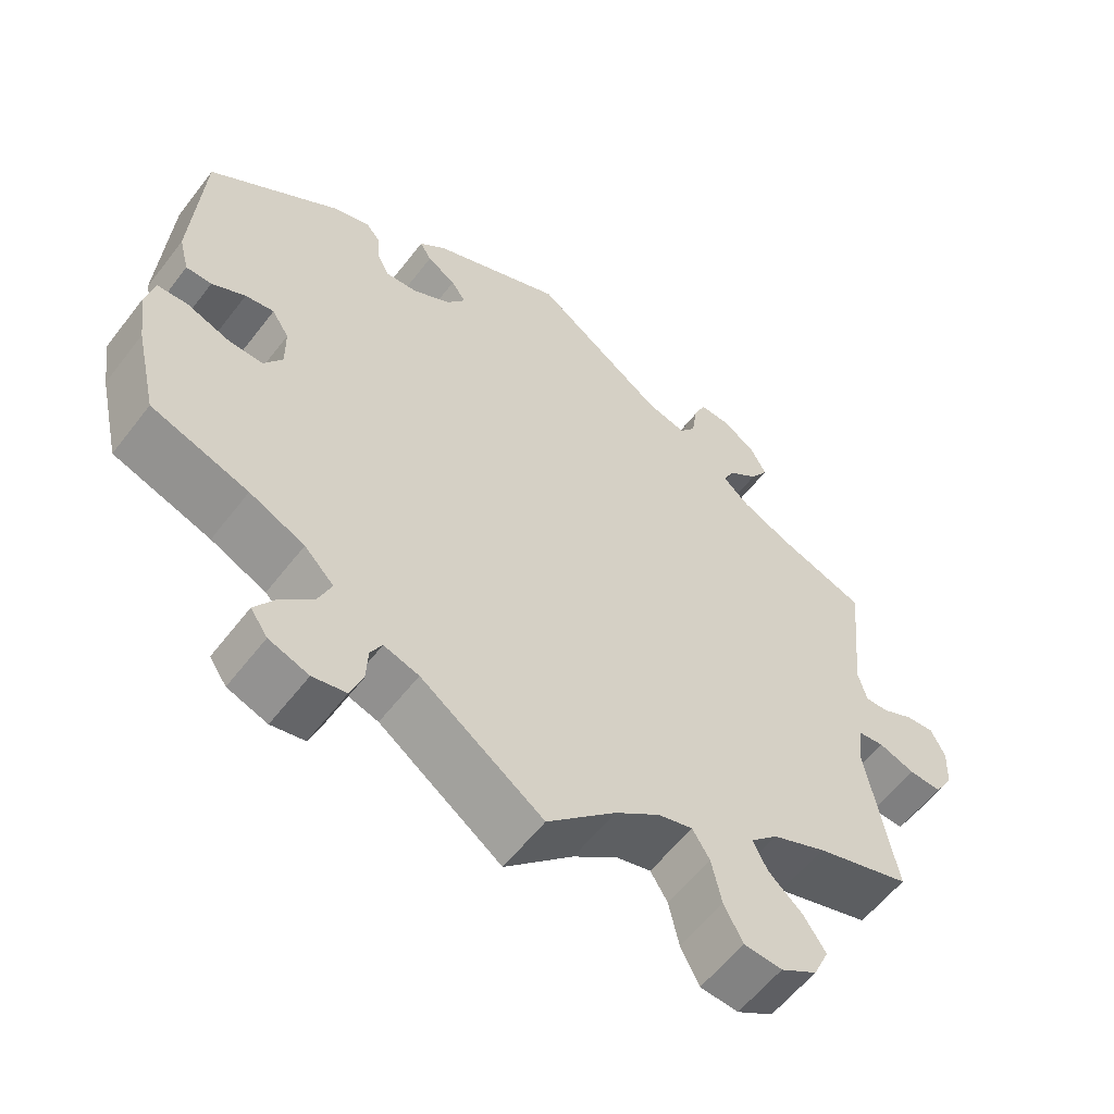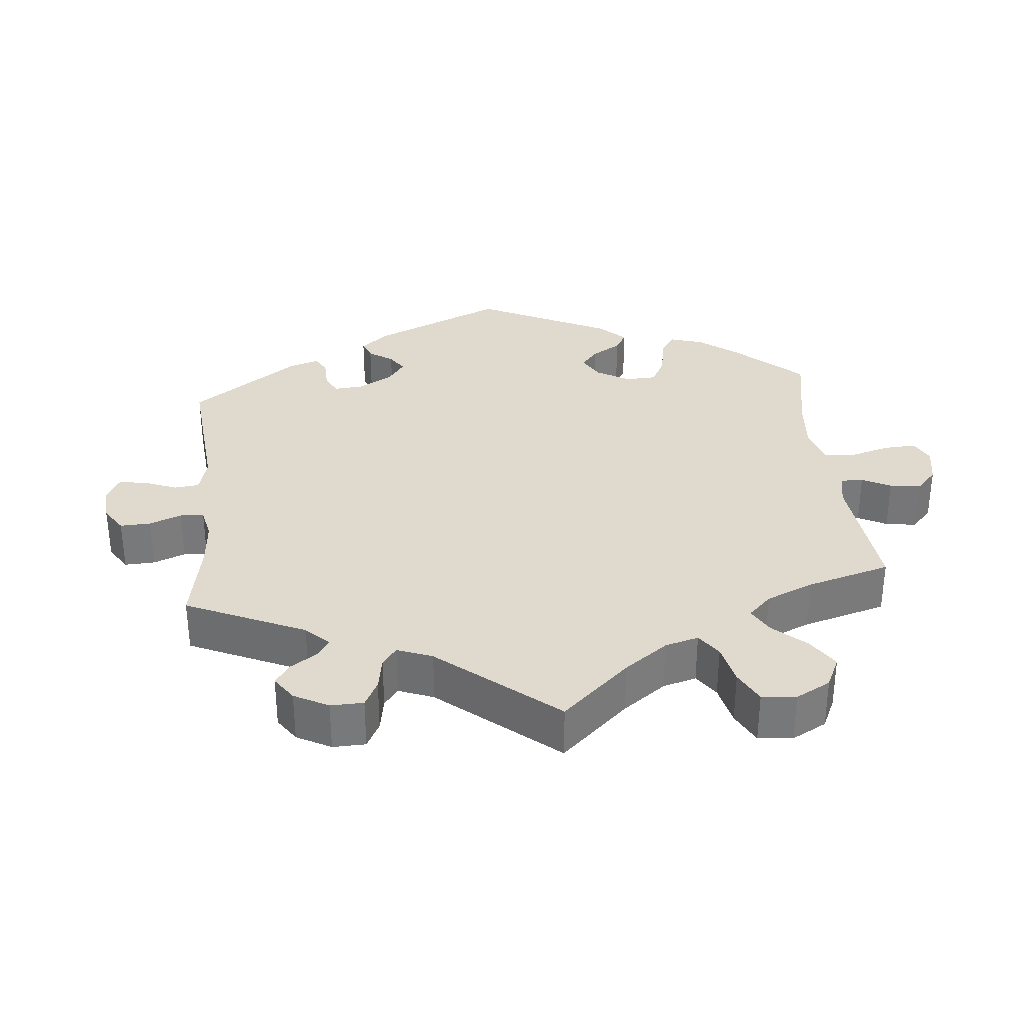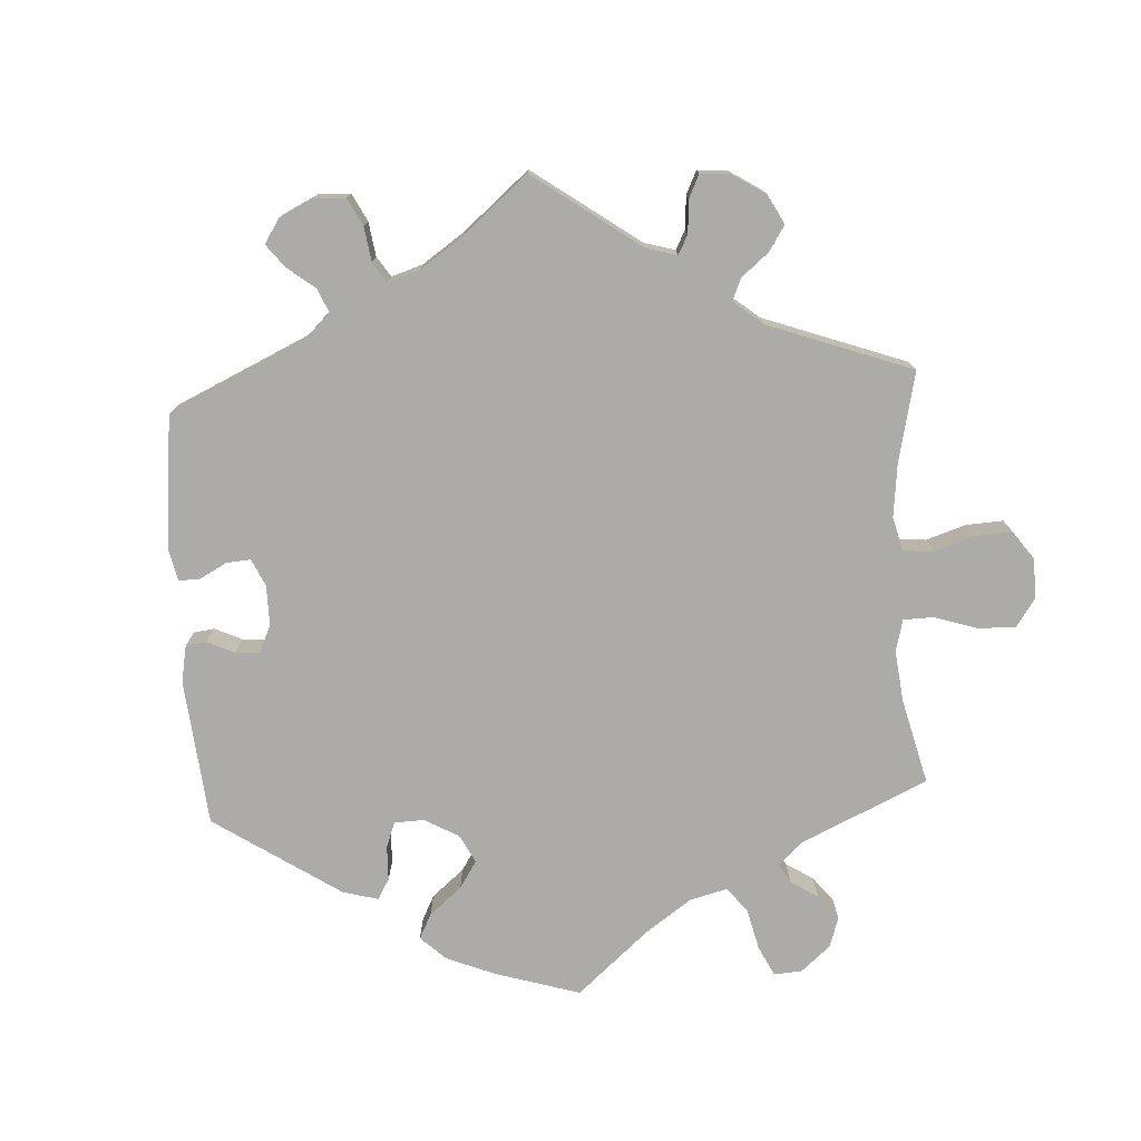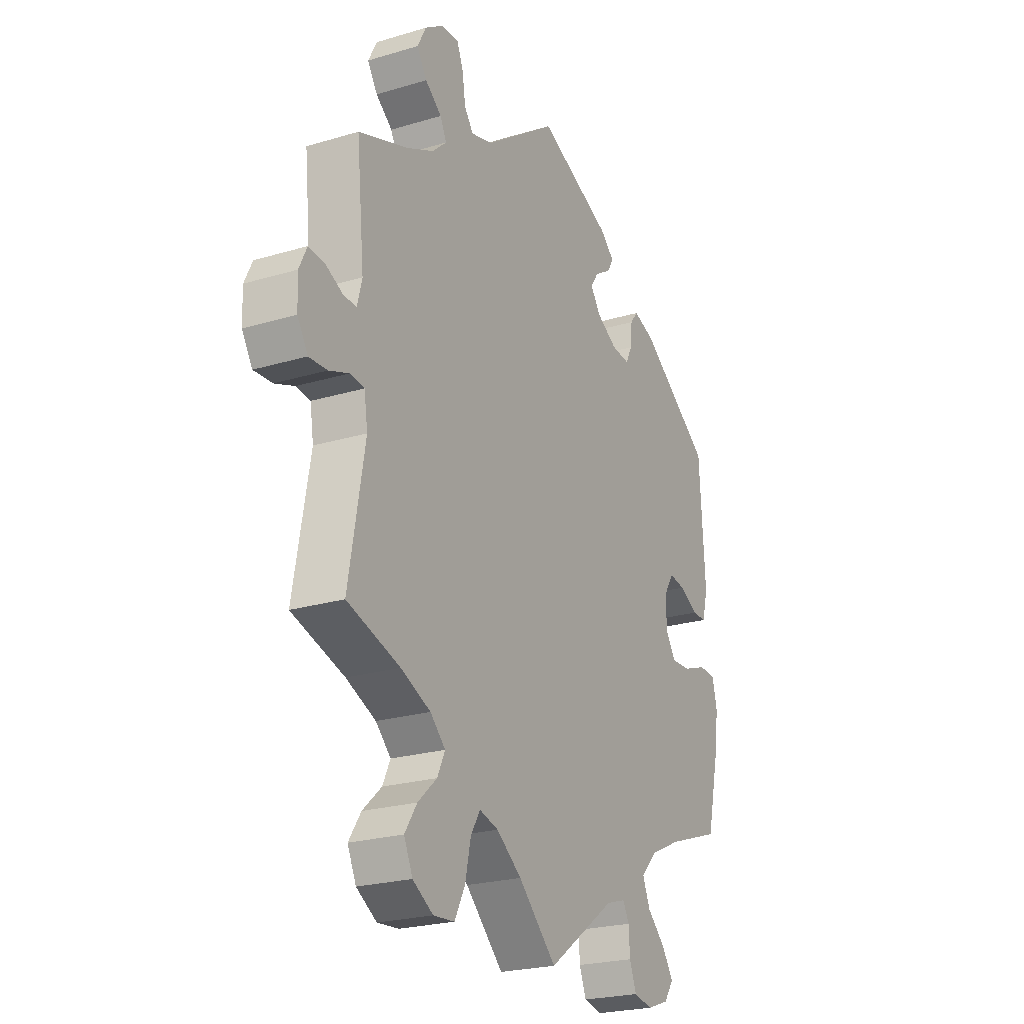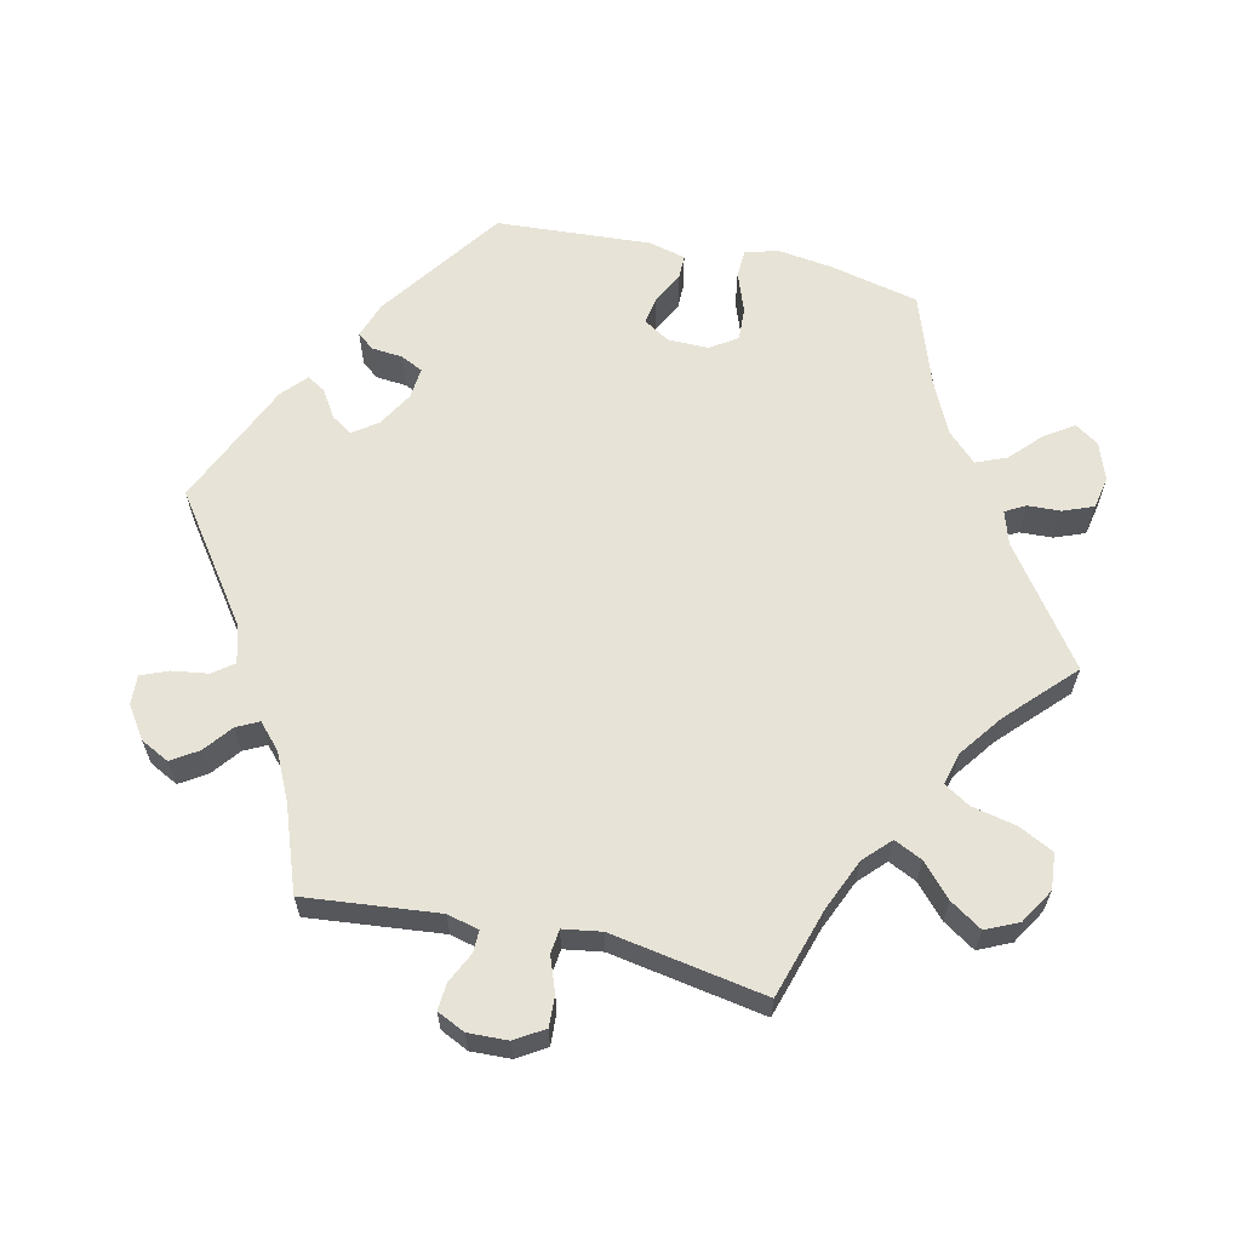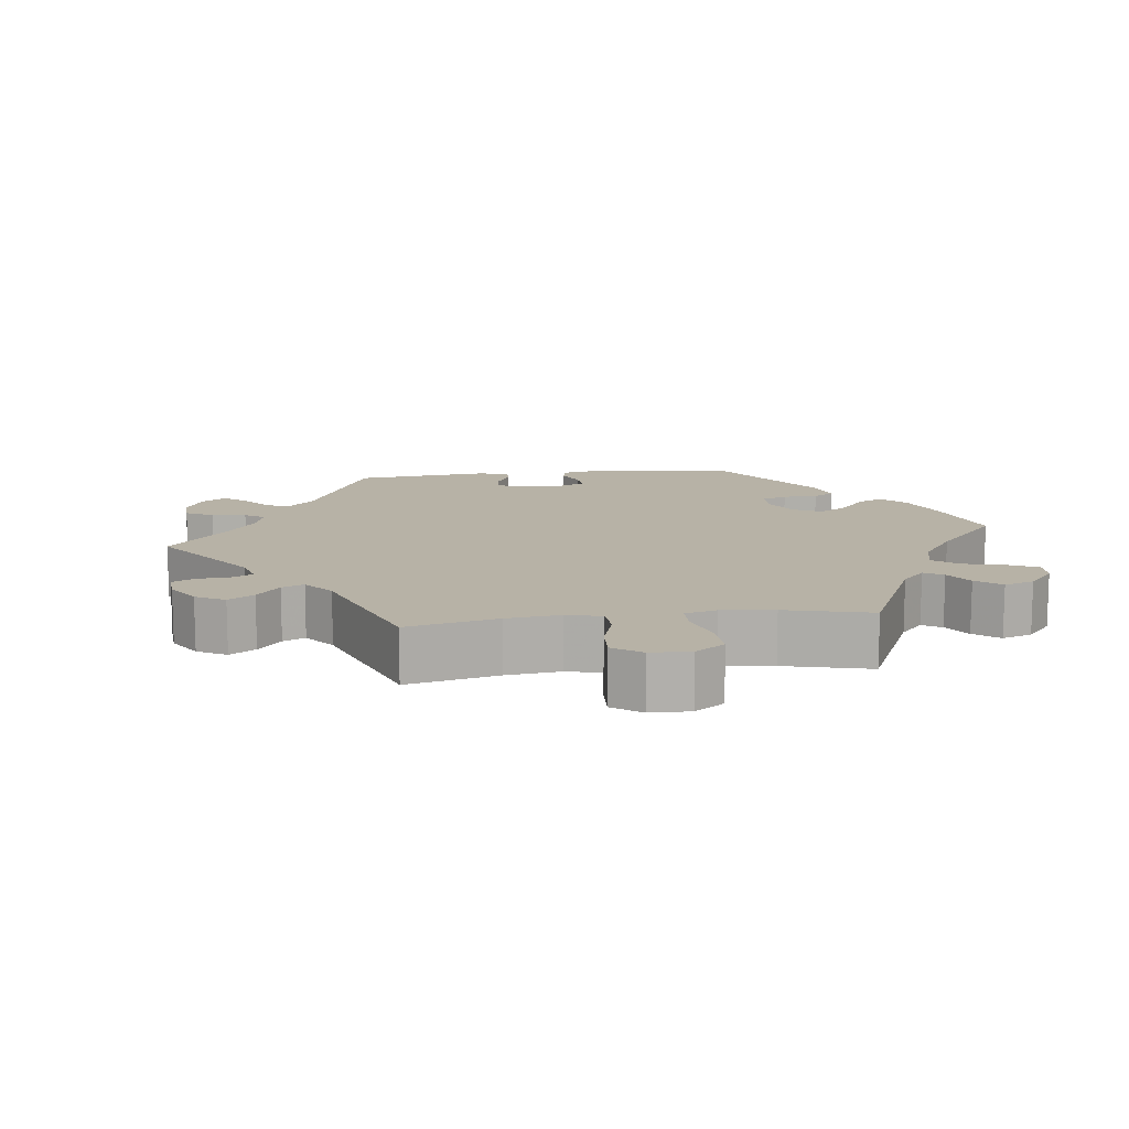
<metadata>
{"format":"obj","ext":"obj","renderer":"f3d","projection":"perspective","resolution":1024,"background":"white","views":[{"elev":-58.3,"azim":-37.3,"up":"+Z"},{"elev":32.7,"azim":114.5,"up":"+Y"},{"elev":-76.3,"azim":63.4,"up":"+Y"},{"elev":-23.4,"azim":116.9,"up":"+Z"},{"elev":62.7,"azim":102.6,"up":"+Y"},{"elev":12.3,"azim":142.8,"up":"+Y"}]}
</metadata>
<code>
v -0.157 0.07 -0.466
v -0.202 0.07 -0.452
v -0.217 0.07 -0.479
v -0.219 0.07 -0.524
v -0.235 0.07 -0.565
v -0.278 0.07 -0.574
v -0.329 0.07 -0.556
v -0.351 0.07 -0.524
v -0.325 0.07 -0.485
v -0.283 0.07 -0.445
v -0.266 0.07 -0.404
v -0.304 0.07 -0.365
v -0.375 0.07 -0.332
v -0.5 0.07 -0.289
v -0.528 0.07 -0.168
v -0.538 0.07 -0.096
v -0.527 0.07 -0.049
v -0.488 0.07 -0.047
v -0.433 0.07 -0.067
v -0.388 0.07 -0.069
v -0.364 0.07 -0.032
v -0.365 0.07 0.023
v -0.387 0.07 0.058
v -0.424 0.07 0.052
v -0.467 0.07 0.029
v -0.5 0.07 0.029
v -0.513 0.07 0.079
v -0.5 0.07 0.289
v -0.333 0.07 0.408
v -0.284 0.07 0.425
v -0.266 0.07 0.402
v -0.262 0.07 0.36
v -0.247 0.07 0.33
v -0.205 0.07 0.334
v -0.157 0.07 0.362
v -0.133 0.07 0.396
v -0.152 0.07 0.424
v -0.189 0.07 0.447
v -0.204 0.07 0.472
v -0.171 0.07 0.502
v 0 0.07 0.578
v 0.169 0.07 0.458
v 0.22 0.07 0.444
v 0.241 0.07 0.472
v 0.248 0.07 0.521
v 0.263 0.07 0.558
v 0.303 0.07 0.556
v 0.346 0.07 0.527
v 0.366 0.07 0.488
v 0.343 0.07 0.452
v 0.305 0.07 0.422
v 0.29 0.07 0.392
v 0.324 0.07 0.361
v 0.387 0.07 0.331
v 0.501 0.07 0.29
v 0.483 0.07 0.108
v 0.494 0.07 0.065
v 0.524 0.07 0.066
v 0.565 0.07 0.086
v 0.601 0.07 0.089
v 0.619 0.07 0.051
v 0.617 0.07 -0.003
v 0.593 0.07 -0.042
v 0.551 0.07 -0.04
v 0.505 0.07 -0.023
v 0.472 0.07 -0.027
v 0.464 0.07 -0.079
v 0.501 0.07 -0.289
v 0.379 0.07 -0.327
v 0.31 0.07 -0.357
v 0.275 0.07 -0.391
v 0.293 0.07 -0.429
v 0.337 0.07 -0.469
v 0.365 0.07 -0.512
v 0.345 0.07 -0.556
v 0.298 0.07 -0.585
v 0.249 0.07 -0.581
v 0.225 0.07 -0.534
v 0.212 0.07 -0.474
v 0.19 0.07 -0.438
v 0.146 0.07 -0.45
v 0.088 0.07 -0.493
v 0 0.07 -0.578
v -0.157 0 -0.466
v -0.202 0 -0.452
v -0.217 0 -0.479
v -0.219 0 -0.524
v -0.235 0 -0.565
v -0.278 0 -0.574
v -0.329 0 -0.556
v -0.351 0 -0.524
v -0.325 0 -0.485
v -0.283 0 -0.445
v -0.266 0 -0.404
v -0.304 0 -0.365
v -0.375 0 -0.332
v -0.5 0 -0.289
v -0.528 0 -0.168
v -0.538 0 -0.096
v -0.527 0 -0.049
v -0.488 0 -0.047
v -0.433 0 -0.067
v -0.388 0 -0.069
v -0.364 0 -0.032
v -0.365 0 0.023
v -0.387 0 0.058
v -0.424 0 0.052
v -0.467 0 0.029
v -0.5 0 0.029
v -0.513 0 0.079
v -0.5 0 0.289
v -0.333 0 0.408
v -0.284 0 0.425
v -0.266 0 0.402
v -0.262 0 0.36
v -0.247 0 0.33
v -0.205 0 0.334
v -0.157 0 0.362
v -0.133 0 0.396
v -0.152 0 0.424
v -0.189 0 0.447
v -0.204 0 0.472
v -0.171 0 0.502
v 0 0 0.578
v 0.169 0 0.458
v 0.22 0 0.444
v 0.241 0 0.472
v 0.248 0 0.521
v 0.263 0 0.558
v 0.303 0 0.556
v 0.346 0 0.527
v 0.366 0 0.488
v 0.343 0 0.452
v 0.305 0 0.422
v 0.29 0 0.392
v 0.324 0 0.361
v 0.387 0 0.331
v 0.501 0 0.29
v 0.483 0 0.108
v 0.494 0 0.065
v 0.524 0 0.066
v 0.565 0 0.086
v 0.601 0 0.089
v 0.619 0 0.051
v 0.617 0 -0.003
v 0.593 0 -0.042
v 0.551 0 -0.04
v 0.505 0 -0.023
v 0.472 0 -0.027
v 0.464 0 -0.079
v 0.501 0 -0.289
v 0.379 0 -0.327
v 0.31 0 -0.357
v 0.275 0 -0.391
v 0.293 0 -0.429
v 0.337 0 -0.469
v 0.365 0 -0.512
v 0.345 0 -0.556
v 0.298 0 -0.585
v 0.249 0 -0.581
v 0.225 0 -0.534
v 0.212 0 -0.474
v 0.19 0 -0.438
v 0.146 0 -0.45
v 0.088 0 -0.493
v 0 0 -0.578
f 82 83 1
f 81 82 1 2
f 80 81 2
f 76 77 78 79
f 76 79 80
f 75 76 80
f 72 73 74 75
f 71 72 75 80
f 70 71 80 2
f 67 68 69
f 66 67 69 70
f 62 63 64 65
f 62 65 66
f 61 62 66
f 58 59 60 61
f 57 58 61 66
f 56 57 66 70
f 54 55 56 70
f 48 49 50 51
f 48 51 52
f 47 48 52
f 44 45 46 47
f 44 47 52
f 43 44 52
f 42 43 52 53
f 40 41 42
f 37 38 39 40
f 36 37 40 42
f 35 36 42 53
f 29 30 31 32
f 29 32 33
f 28 29 33
f 27 28 33 34
f 24 25 26 27
f 23 24 27 34
f 16 17 18 19
f 16 19 20
f 13 14 15 16
f 12 13 16 20
f 11 12 20 21
f 7 8 9 10
f 7 10 11
f 6 7 11
f 3 4 5 6
f 2 3 6 11
f 22 23 34 35
f 35 53 54 70
f 21 22 35 70
f 2 11 21 70
f 84 166 165
f 85 84 165 164
f 85 164 163
f 162 161 160 159
f 163 162 159
f 163 159 158
f 158 157 156 155
f 163 158 155 154
f 85 163 154 153
f 152 151 150
f 153 152 150 149
f 148 147 146 145
f 149 148 145
f 149 145 144
f 144 143 142 141
f 149 144 141 140
f 153 149 140 139
f 153 139 138 137
f 134 133 132 131
f 135 134 131
f 135 131 130
f 130 129 128 127
f 135 130 127
f 135 127 126
f 136 135 126 125
f 125 124 123
f 123 122 121 120
f 125 123 120 119
f 136 125 119 118
f 115 114 113 112
f 116 115 112
f 116 112 111
f 117 116 111 110
f 110 109 108 107
f 117 110 107 106
f 102 101 100 99
f 103 102 99
f 99 98 97 96
f 103 99 96 95
f 104 103 95 94
f 93 92 91 90
f 94 93 90
f 94 90 89
f 89 88 87 86
f 94 89 86 85
f 118 117 106 105
f 153 137 136 118
f 153 118 105 104
f 153 104 94 85
f 1 84 85 2
f 2 85 86 3
f 3 86 87 4
f 4 87 88 5
f 5 88 89 6
f 6 89 90 7
f 7 90 91 8
f 8 91 92 9
f 9 92 93 10
f 10 93 94 11
f 11 94 95 12
f 12 95 96 13
f 13 96 97 14
f 14 97 98 15
f 15 98 99 16
f 16 99 100 17
f 17 100 101 18
f 18 101 102 19
f 19 102 103 20
f 20 103 104 21
f 21 104 105 22
f 22 105 106 23
f 23 106 107 24
f 24 107 108 25
f 25 108 109 26
f 26 109 110 27
f 27 110 111 28
f 28 111 112 29
f 29 112 113 30
f 30 113 114 31
f 31 114 115 32
f 32 115 116 33
f 33 116 117 34
f 34 117 118 35
f 35 118 119 36
f 36 119 120 37
f 37 120 121 38
f 38 121 122 39
f 39 122 123 40
f 40 123 124 41
f 41 124 125 42
f 42 125 126 43
f 43 126 127 44
f 44 127 128 45
f 45 128 129 46
f 46 129 130 47
f 47 130 131 48
f 48 131 132 49
f 49 132 133 50
f 50 133 134 51
f 51 134 135 52
f 52 135 136 53
f 53 136 137 54
f 54 137 138 55
f 55 138 139 56
f 56 139 140 57
f 57 140 141 58
f 58 141 142 59
f 59 142 143 60
f 60 143 144 61
f 61 144 145 62
f 62 145 146 63
f 63 146 147 64
f 64 147 148 65
f 65 148 149 66
f 66 149 150 67
f 67 150 151 68
f 68 151 152 69
f 69 152 153 70
f 70 153 154 71
f 71 154 155 72
f 72 155 156 73
f 73 156 157 74
f 74 157 158 75
f 75 158 159 76
f 76 159 160 77
f 77 160 161 78
f 78 161 162 79
f 79 162 163 80
f 80 163 164 81
f 81 164 165 82
f 82 165 166 83
f 83 166 84 1

</code>
